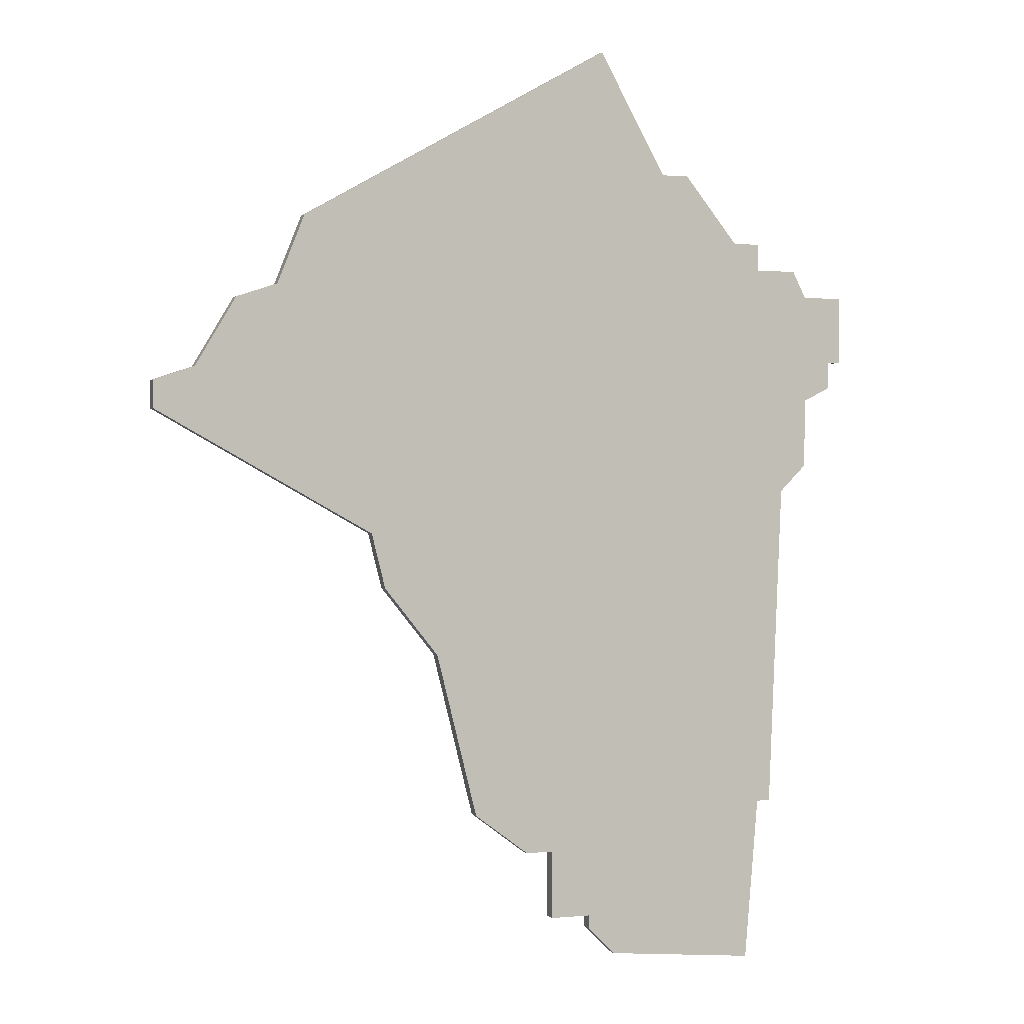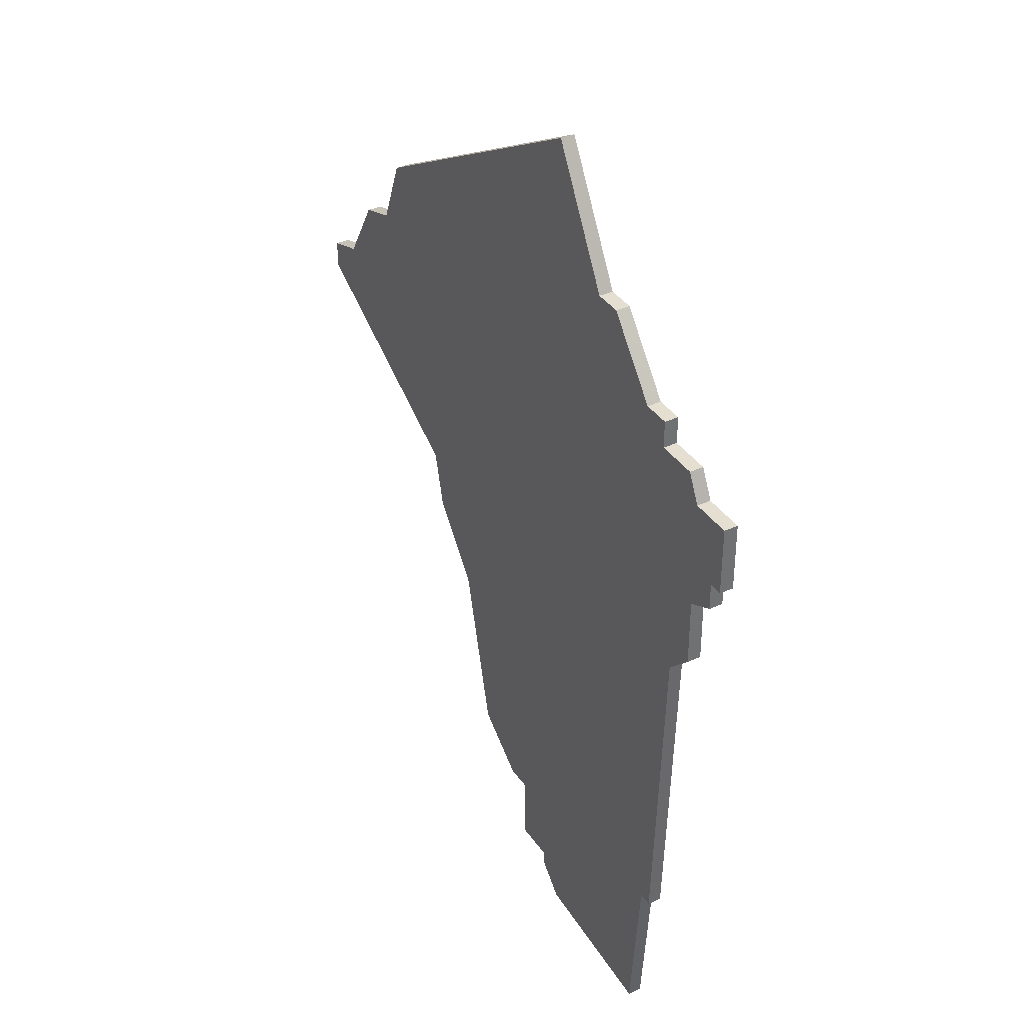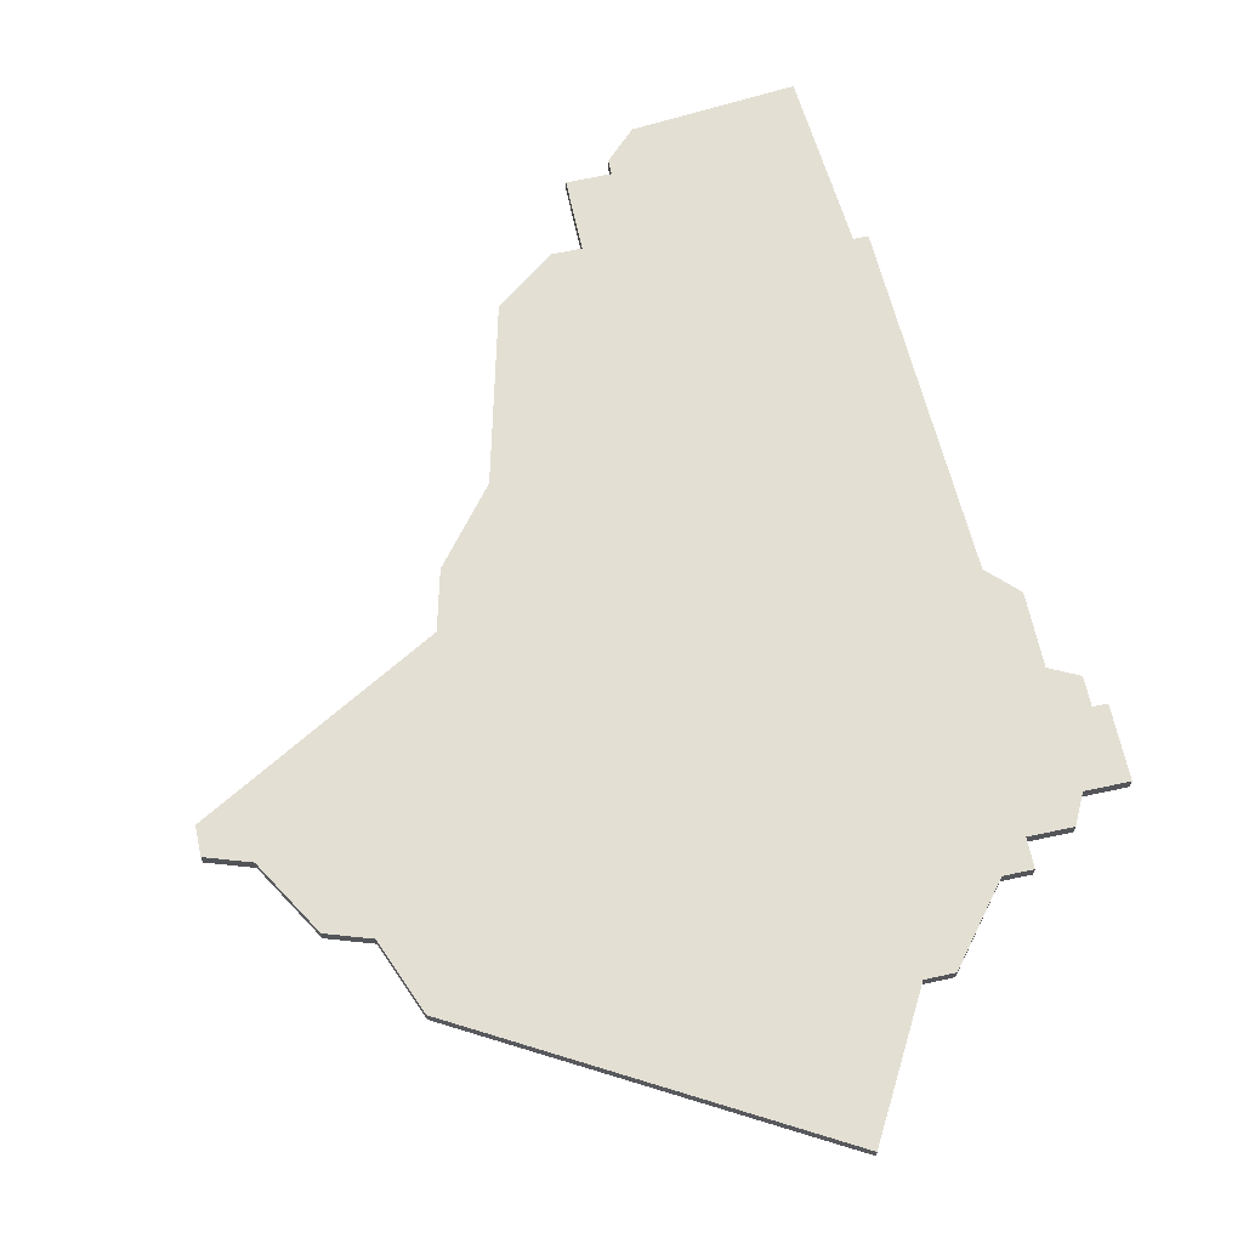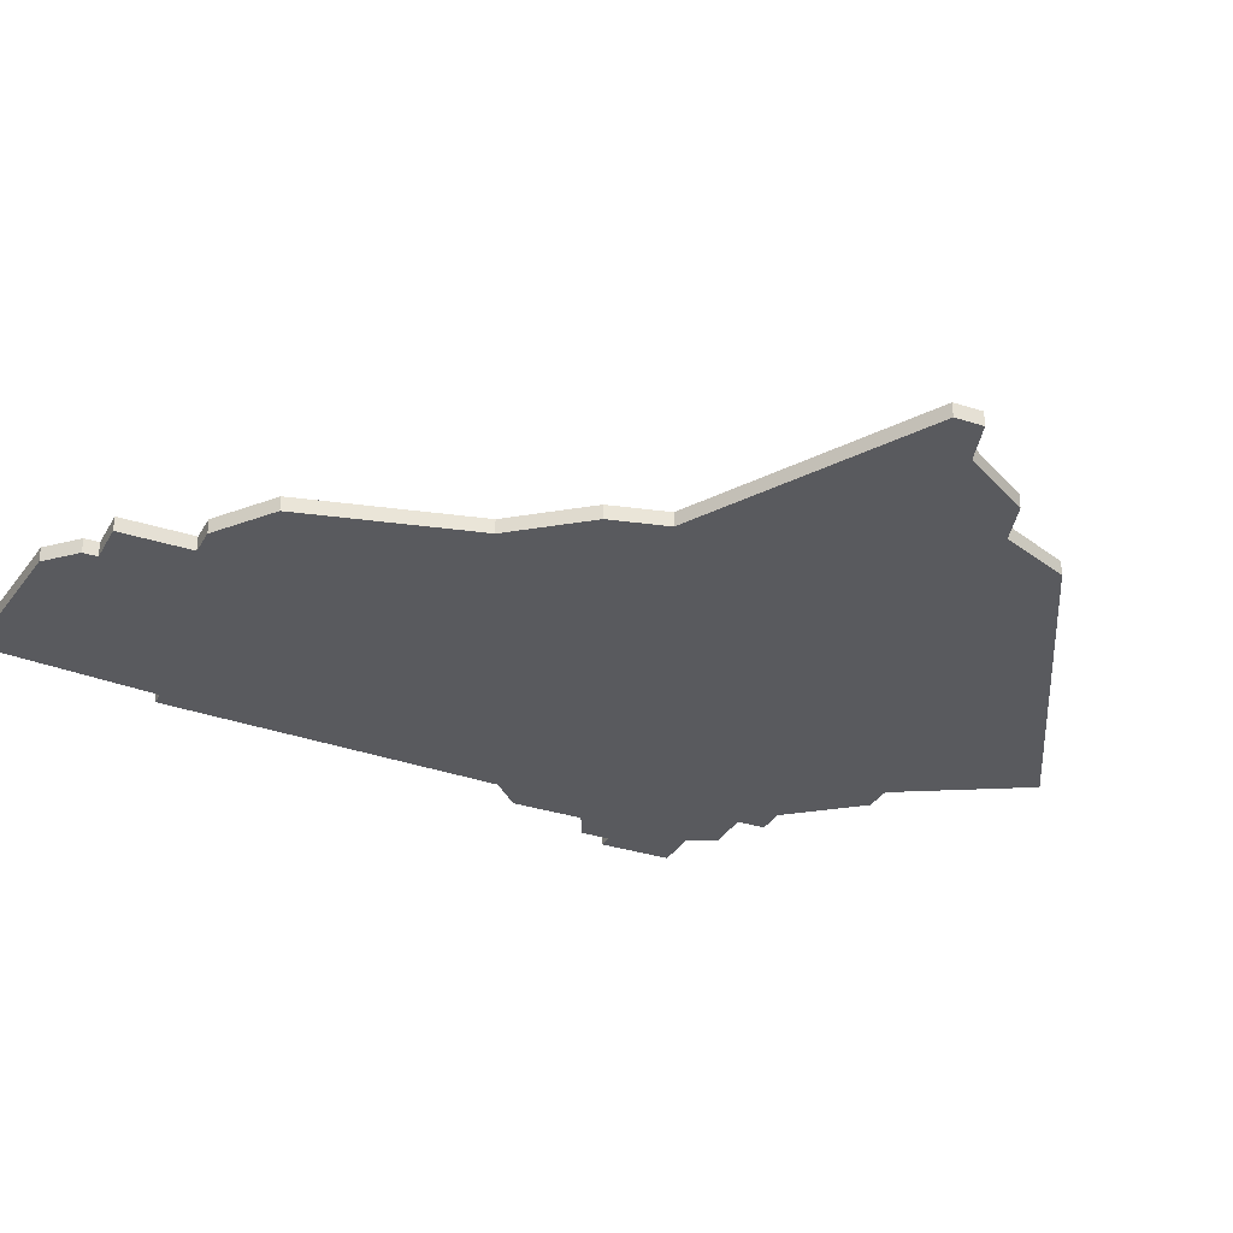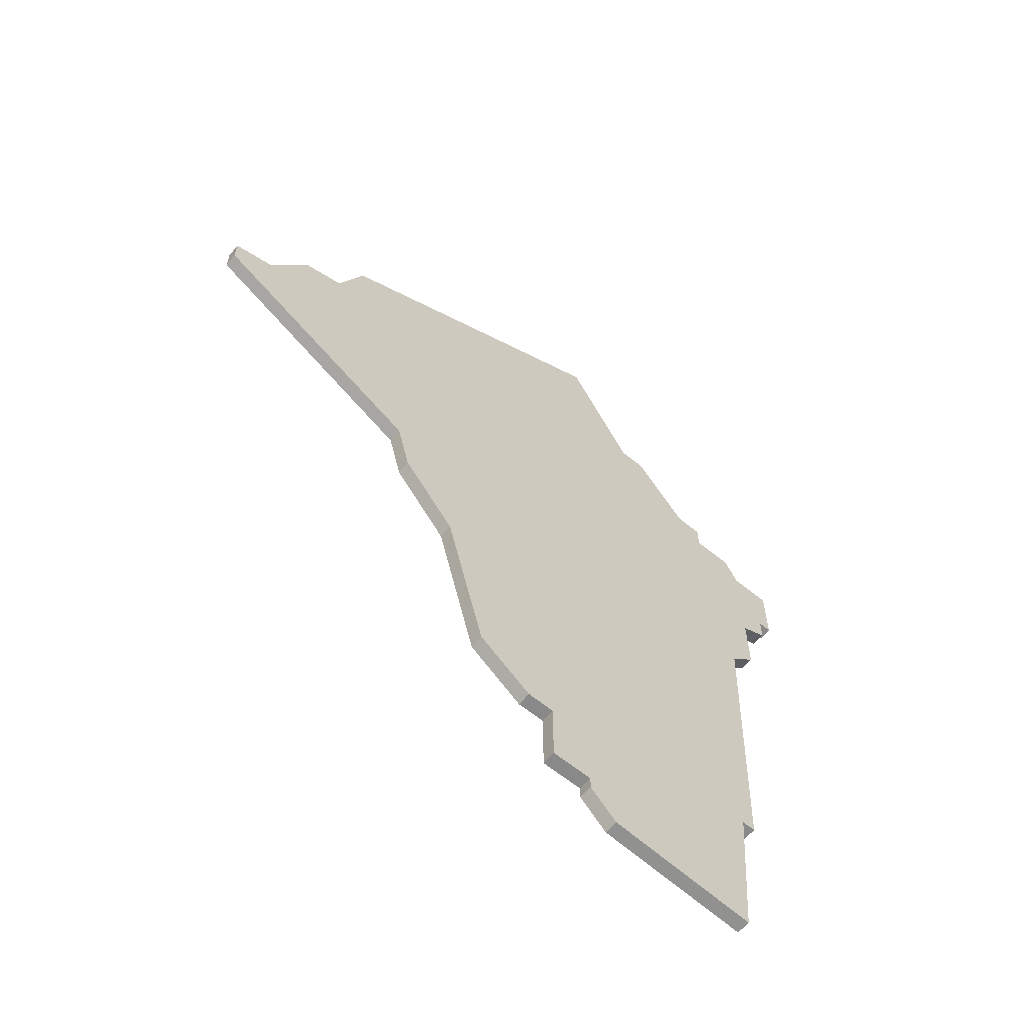
<metadata>
{"format":"obj","ext":"obj","renderer":"f3d","projection":"perspective","resolution":1024,"background":"white","views":[{"elev":1.1,"azim":160.4,"up":"+Y"},{"elev":37.3,"azim":-120.2,"up":"+Y"},{"elev":66.9,"azim":167.7,"up":"+Z"},{"elev":-31.7,"azim":65.0,"up":"+Z"},{"elev":-63.1,"azim":140.6,"up":"+Y"}]}
</metadata>
<code>
v 1808 -1588 0
v 1808 -1588 1
v 1808 -1583 0
v 1808 -1583 1
v 1841 -1610 0
v 1841 -1610 1
v 1816 -1634 0
v 1816 -1634 1
v 1832 -1630 0
v 1832 -1630 1
v 1832 -1625 0
v 1832 -1625 1
v 1815 -1579 0
v 1815 -1579 1
v 1815 -1622 0
v 1815 -1622 1
v 1815 -1581 0
v 1815 -1581 1
v 1823 -1574 0
v 1823 -1574 1
v 1856 -1584 0
v 1856 -1584 1
v 1814 -1622 0
v 1814 -1622 1
v 1838 -1622 0
v 1838 -1622 1
v 1813 -1598 0
v 1813 -1598 1
v 1846 -1601 0
v 1846 -1601 1
v 1821 -1574 0
v 1821 -1574 1
v 1829 -1630 0
v 1829 -1630 1
v 1829 -1631 0
v 1829 -1631 1
v 1862 -1590 0
v 1862 -1590 1
v 1862 -1592 0
v 1862 -1592 1
v 1812 -1581 0
v 1812 -1581 1
v 1845 -1605 0
v 1845 -1605 1
v 1853 -1583 0
v 1853 -1583 1
v 1828 -1565 0
v 1828 -1565 1
v 1811 -1596 0
v 1811 -1596 1
v 1811 -1591 0
v 1811 -1591 1
v 1811 -1583 0
v 1811 -1583 1
v 1827 -1633 0
v 1827 -1633 1
v 1851 -1578 0
v 1851 -1578 1
v 1859 -1589 0
v 1859 -1589 1
v 1834 -1625 0
v 1834 -1625 1
v 1809 -1588 0
v 1809 -1588 1
v 1809 -1590 0
v 1809 -1590 1
v 1817 -1579 0
v 1817 -1579 1
f 27 49 51
f 63 51 65
f 27 67 29
f 23 27 15
f 5 15 27
f 17 27 51
f 53 63 3
f 1 3 63
f 53 41 17
f 53 51 63
f 67 17 13
f 31 19 67
f 27 17 67
f 53 17 51
f 67 19 29
f 55 7 15
f 33 35 55
f 11 9 33
f 15 11 33
f 25 61 11
f 11 5 25
f 15 5 11
f 27 29 5
f 57 29 19
f 57 19 47
f 57 45 29
f 43 5 29
f 59 37 39
f 21 59 45
f 29 45 59
f 29 59 39
f 55 15 33
f 52 50 28
f 66 52 64
f 30 68 28
f 16 28 24
f 28 16 6
f 52 28 18
f 4 64 54
f 64 4 2
f 18 42 54
f 64 52 54
f 14 18 68
f 68 20 32
f 68 18 28
f 52 18 54
f 30 20 68
f 16 8 56
f 56 36 34
f 34 10 12
f 34 12 16
f 12 62 26
f 26 6 12
f 12 6 16
f 6 30 28
f 20 30 58
f 48 20 58
f 30 46 58
f 30 6 44
f 40 38 60
f 46 60 22
f 60 46 30
f 40 60 30
f 34 16 56
f 20 48 19
f 19 48 47
f 32 20 31
f 31 20 19
f 68 32 67
f 67 32 31
f 14 68 13
f 13 68 67
f 18 14 17
f 17 14 13
f 42 18 41
f 41 18 17
f 54 42 53
f 53 42 41
f 4 54 3
f 3 54 53
f 2 4 1
f 1 4 3
f 64 2 63
f 63 2 1
f 66 64 65
f 65 64 63
f 52 66 51
f 51 66 65
f 50 52 49
f 49 52 51
f 28 50 27
f 27 50 49
f 24 28 23
f 23 28 27
f 16 24 15
f 15 24 23
f 8 16 7
f 7 16 15
f 56 8 55
f 55 8 7
f 36 56 35
f 35 56 55
f 34 36 33
f 33 36 35
f 10 34 9
f 9 34 33
f 12 10 11
f 11 10 9
f 62 12 61
f 61 12 11
f 26 62 25
f 25 62 61
f 6 26 5
f 5 26 25
f 44 6 43
f 43 6 5
f 30 44 29
f 29 44 43
f 40 30 39
f 39 30 29
f 38 40 37
f 37 40 39
f 60 38 59
f 59 38 37
f 22 60 21
f 21 60 59
f 46 22 45
f 45 22 21
f 48 58 47
f 47 58 57
f 58 46 57
f 57 46 45

</code>
